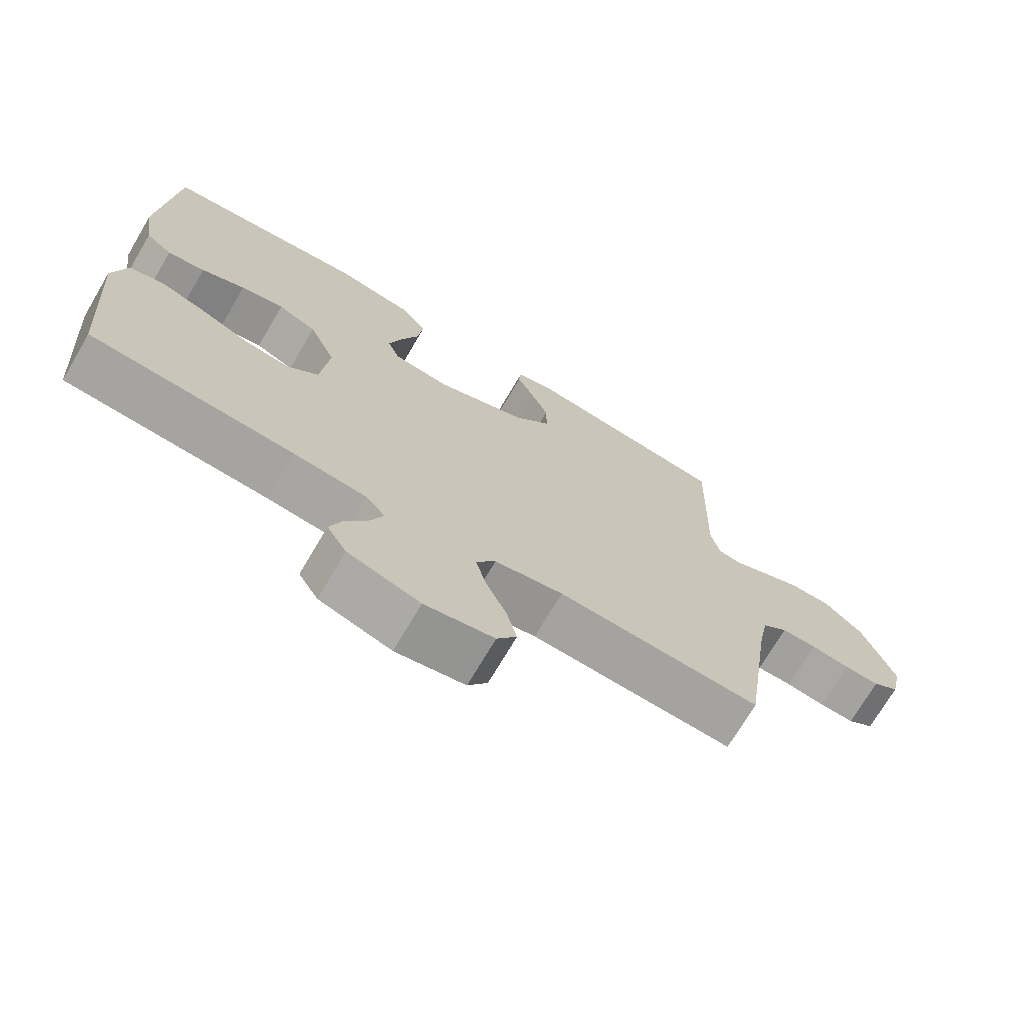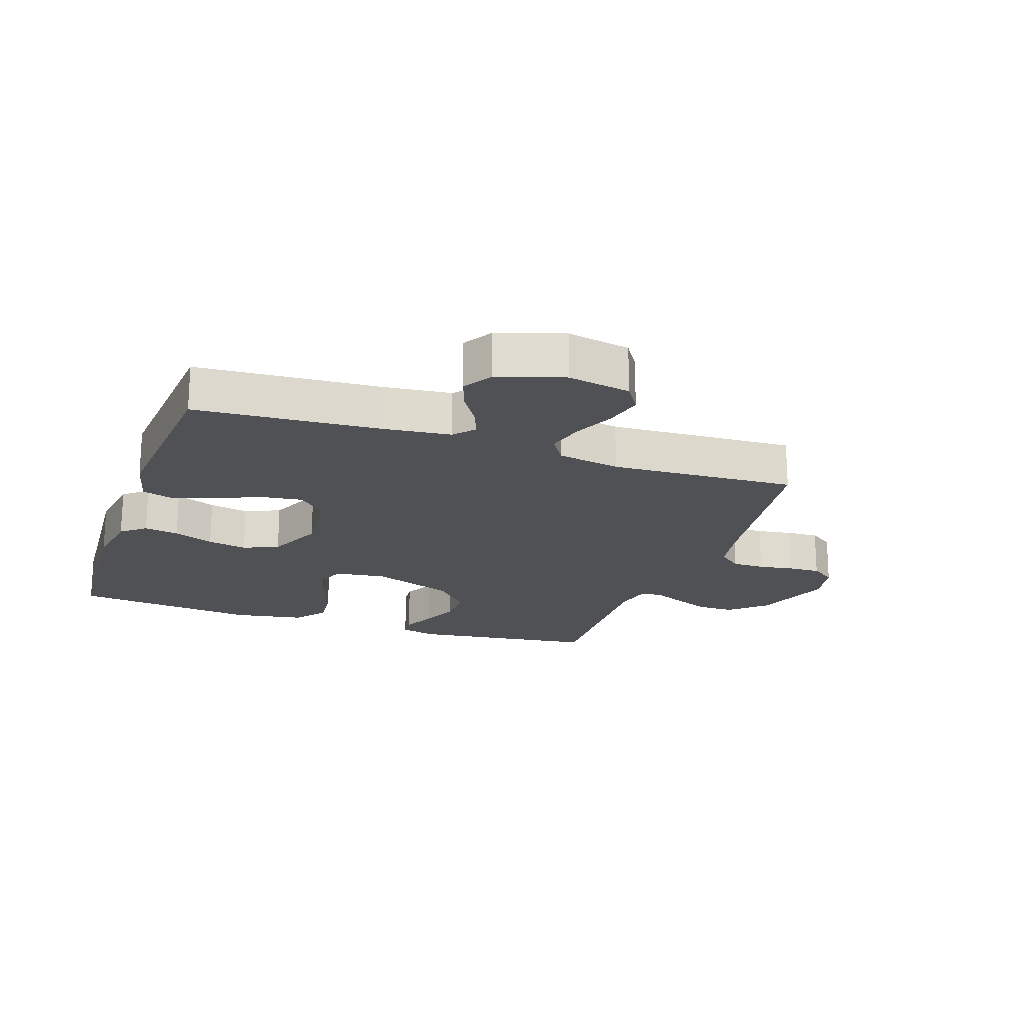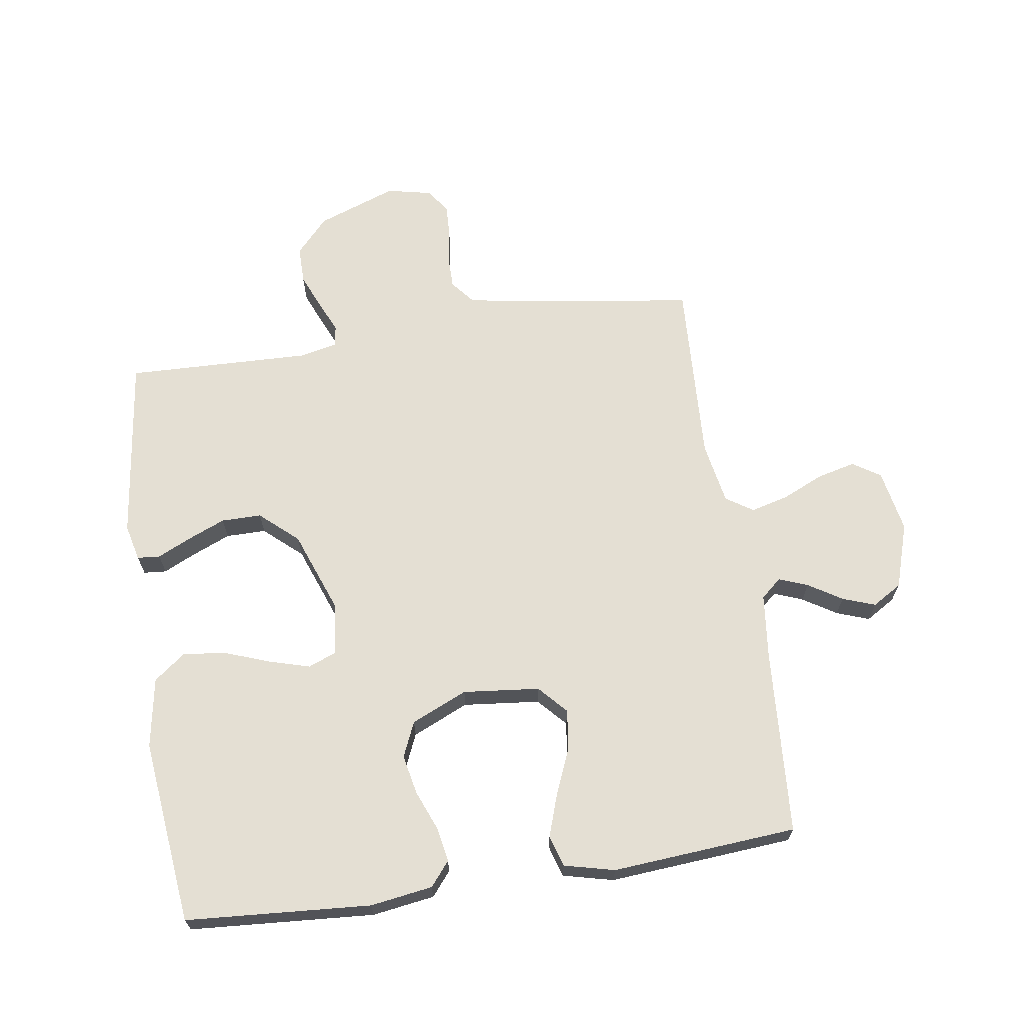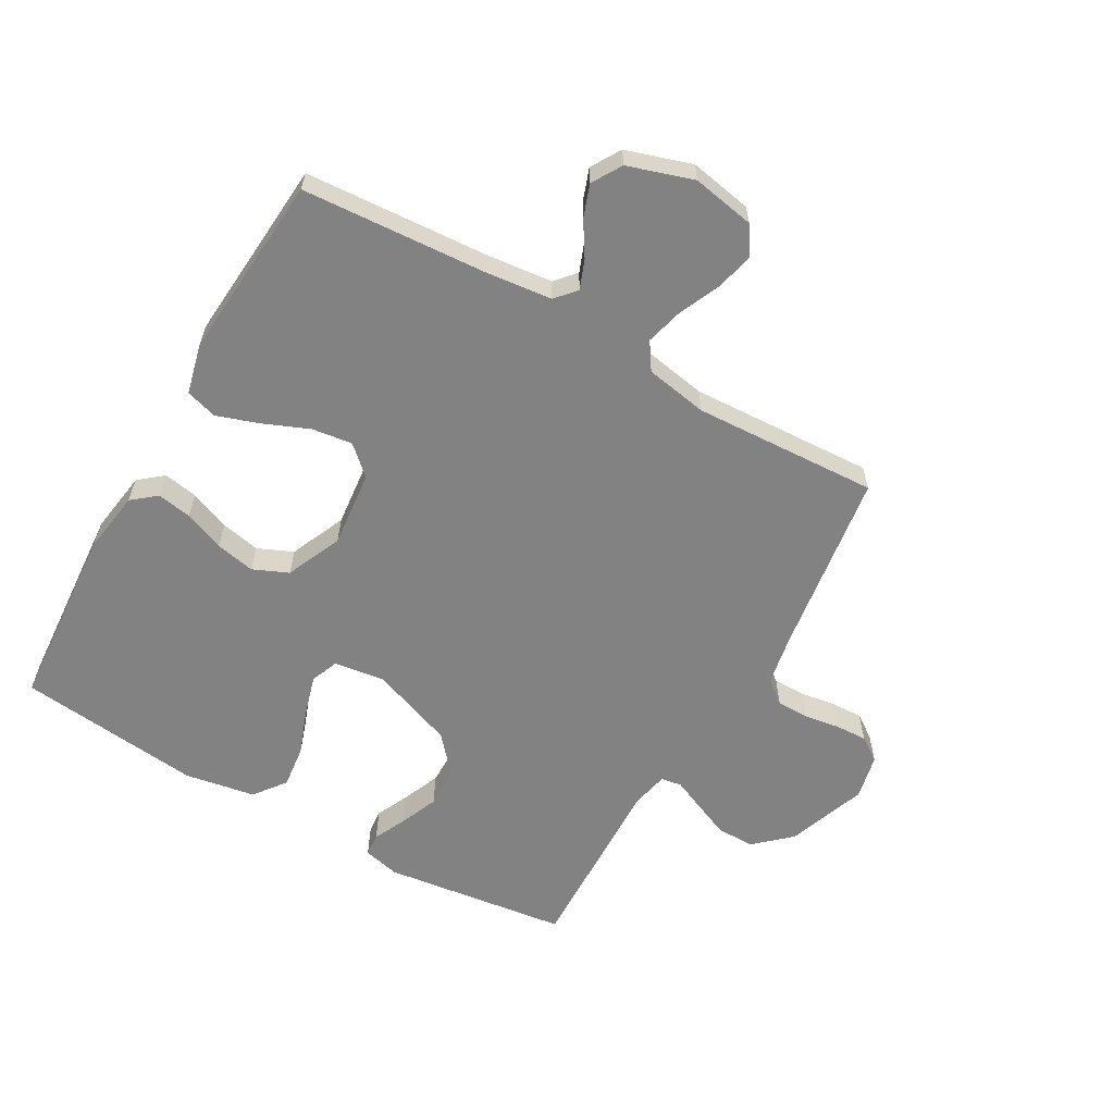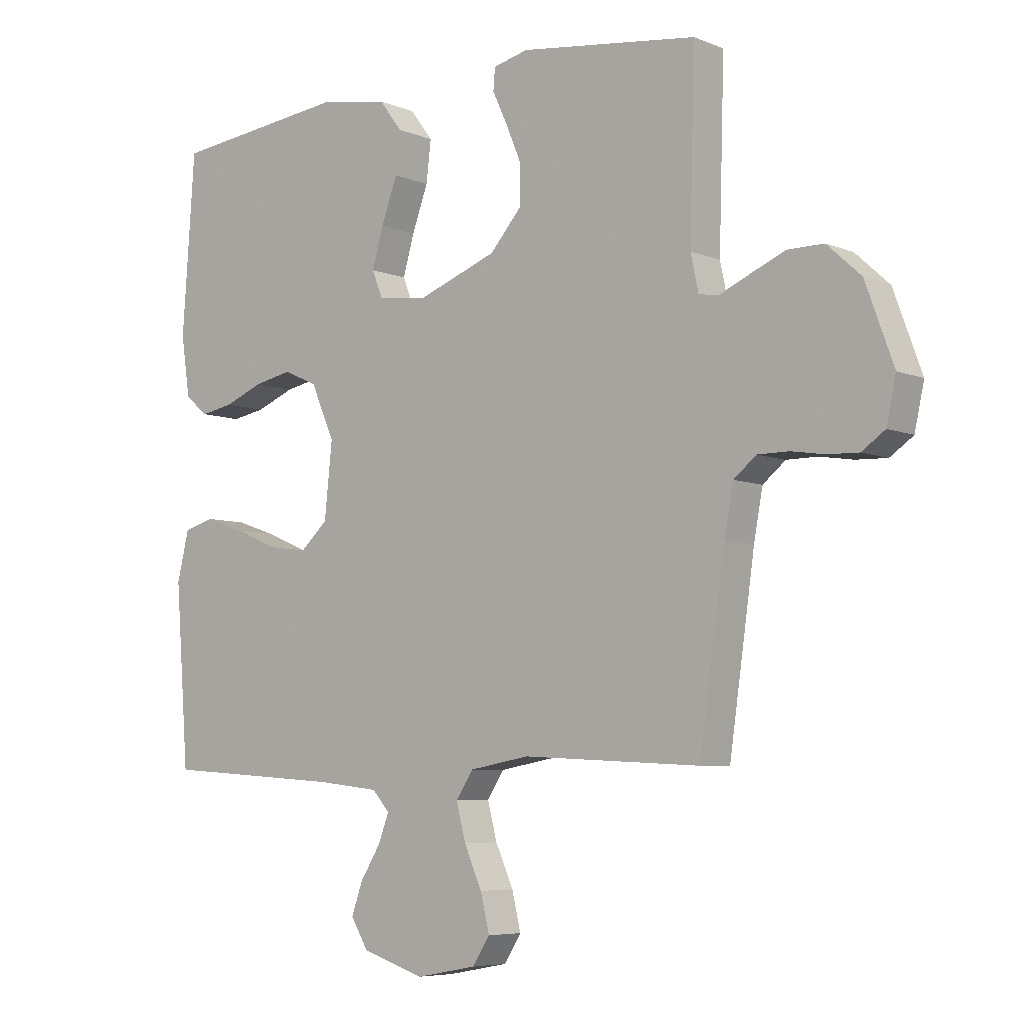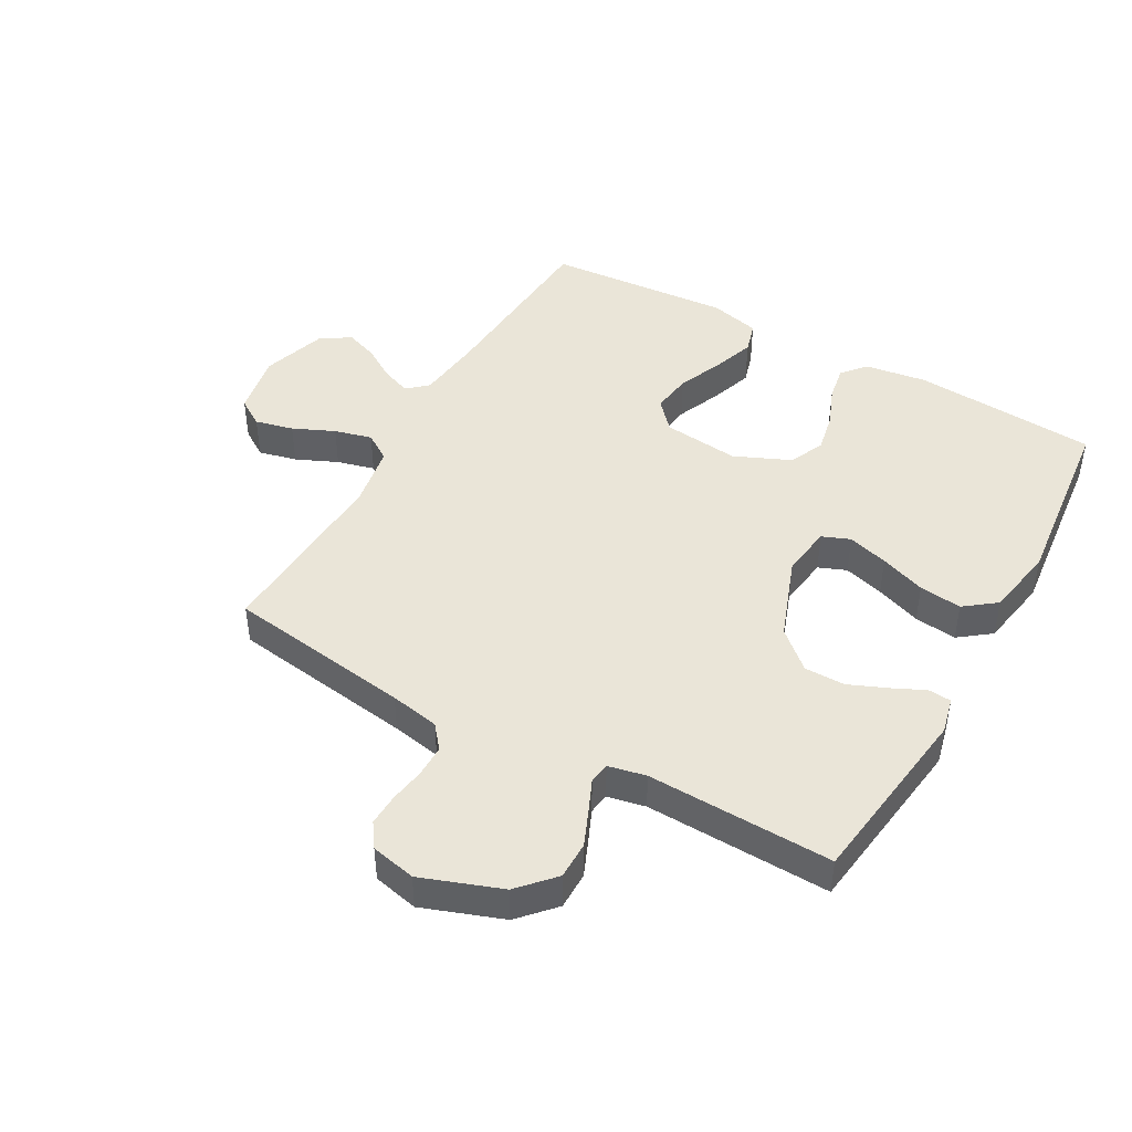
<metadata>
{"format":"obj","ext":"obj","renderer":"f3d","projection":"perspective","resolution":1024,"background":"white","views":[{"elev":-72.0,"azim":149.5,"up":"+Z"},{"elev":-19.6,"azim":160.9,"up":"+Y"},{"elev":66.7,"azim":81.4,"up":"+Y"},{"elev":-60.8,"azim":150.3,"up":"+Y"},{"elev":-6.3,"azim":-140.3,"up":"+Z"},{"elev":44.9,"azim":-60.6,"up":"+Y"}]}
</metadata>
<code>
v 0.5 0.07 0.5
v 0.521 0.07 0.2
v 0.506 0.07 0.099
v 0.467 0.07 0.067
v 0.411 0.07 0.077
v 0.346 0.07 0.103
v 0.282 0.07 0.116
v 0.225 0.07 0.091
v 0.185 0.07 0
v 0.198 0.07 -0.124
v 0.244 0.07 -0.166
v 0.31 0.07 -0.157
v 0.384 0.07 -0.126
v 0.452 0.07 -0.103
v 0.503 0.07 -0.118
v 0.523 0.07 -0.2
v 0.5 0.07 -0.5
v 0.2 0.07 -0.52
v 0.093 0.07 -0.532
v 0.064 0.07 -0.565
v 0.082 0.07 -0.612
v 0.116 0.07 -0.666
v 0.135 0.07 -0.719
v 0.106 0.07 -0.767
v 0 0.07 -0.801
v -0.102 0.07 -0.782
v -0.131 0.07 -0.737
v -0.116 0.07 -0.675
v -0.086 0.07 -0.608
v -0.07 0.07 -0.547
v -0.099 0.07 -0.503
v -0.2 0.07 -0.485
v -0.5 0.07 -0.5
v -0.543 0.07 -0.2
v -0.558 0.07 -0.12
v -0.596 0.07 -0.089
v -0.648 0.07 -0.089
v -0.705 0.07 -0.098
v -0.757 0.07 -0.1
v -0.796 0.07 -0.073
v -0.812 0.07 0
v -0.765 0.07 0.129
v -0.708 0.07 0.181
v -0.647 0.07 0.181
v -0.588 0.07 0.156
v -0.538 0.07 0.134
v -0.504 0.07 0.139
v -0.491 0.07 0.2
v -0.5 0.07 0.5
v -0.2 0.07 0.539
v -0.141 0.07 0.525
v -0.138 0.07 0.488
v -0.163 0.07 0.435
v -0.189 0.07 0.373
v -0.189 0.07 0.308
v -0.135 0.07 0.247
v 0 0.07 0.197
v 0.083 0.07 0.208
v 0.101 0.07 0.253
v 0.082 0.07 0.319
v 0.055 0.07 0.393
v 0.047 0.07 0.462
v 0.086 0.07 0.513
v 0.2 0.07 0.533
v 0.5 0 0.5
v 0.521 0 0.2
v 0.506 0 0.099
v 0.467 0 0.067
v 0.411 0 0.077
v 0.346 0 0.103
v 0.282 0 0.116
v 0.225 0 0.091
v 0.185 0 0
v 0.198 0 -0.124
v 0.244 0 -0.166
v 0.31 0 -0.157
v 0.384 0 -0.126
v 0.452 0 -0.103
v 0.503 0 -0.118
v 0.523 0 -0.2
v 0.5 0 -0.5
v 0.2 0 -0.52
v 0.093 0 -0.532
v 0.064 0 -0.565
v 0.082 0 -0.612
v 0.116 0 -0.666
v 0.135 0 -0.719
v 0.106 0 -0.767
v 0 0 -0.801
v -0.102 0 -0.782
v -0.131 0 -0.737
v -0.116 0 -0.675
v -0.086 0 -0.608
v -0.07 0 -0.547
v -0.099 0 -0.503
v -0.2 0 -0.485
v -0.5 0 -0.5
v -0.543 0 -0.2
v -0.558 0 -0.12
v -0.596 0 -0.089
v -0.648 0 -0.089
v -0.705 0 -0.098
v -0.757 0 -0.1
v -0.796 0 -0.073
v -0.812 0 0
v -0.765 0 0.129
v -0.708 0 0.181
v -0.647 0 0.181
v -0.588 0 0.156
v -0.538 0 0.134
v -0.504 0 0.139
v -0.491 0 0.2
v -0.5 0 0.5
v -0.2 0 0.539
v -0.141 0 0.525
v -0.138 0 0.488
v -0.163 0 0.435
v -0.189 0 0.373
v -0.189 0 0.308
v -0.135 0 0.247
v 0 0 0.197
v 0.083 0 0.208
v 0.101 0 0.253
v 0.082 0 0.319
v 0.055 0 0.393
v 0.047 0 0.462
v 0.086 0 0.513
v 0.2 0 0.533
f 4 5 6
f 3 4 6
f 2 3 6
f 1 2 6
f 64 1 6
f 63 64 6
f 62 63 6
f 61 62 6
f 60 61 6
f 59 60 6 7
f 58 59 7 8
f 57 58 8 9
f 56 57 9 10
f 51 52 53
f 50 51 53
f 49 50 53
f 48 49 53
f 47 48 53 54
f 44 45 46
f 43 44 46
f 42 43 46
f 41 42 46
f 40 41 46
f 39 40 46
f 38 39 46
f 37 38 46
f 36 37 46 47
f 47 54 55
f 36 47 55
f 35 36 55
f 32 33 34
f 35 55 56
f 34 35 56
f 32 34 56
f 31 32 56
f 27 28 29
f 26 27 29
f 25 26 29
f 24 25 29
f 23 24 29
f 22 23 29
f 21 22 29
f 20 21 29 30
f 16 17 18
f 15 16 18
f 14 15 18
f 13 14 18
f 12 13 18
f 11 12 18 19
f 20 30 31
f 19 20 31
f 11 19 31
f 10 11 31
f 10 31 56
f 70 69 68
f 70 68 67
f 70 67 66
f 70 66 65
f 70 65 128
f 70 128 127
f 70 127 126
f 70 126 125
f 70 125 124
f 71 70 124 123
f 72 71 123 122
f 73 72 122 121
f 74 73 121 120
f 117 116 115
f 117 115 114
f 117 114 113
f 117 113 112
f 118 117 112 111
f 110 109 108
f 110 108 107
f 110 107 106
f 110 106 105
f 110 105 104
f 110 104 103
f 110 103 102
f 110 102 101
f 111 110 101 100
f 119 118 111
f 119 111 100
f 119 100 99
f 98 97 96
f 120 119 99
f 120 99 98
f 120 98 96
f 120 96 95
f 93 92 91
f 93 91 90
f 93 90 89
f 93 89 88
f 93 88 87
f 93 87 86
f 93 86 85
f 94 93 85 84
f 82 81 80
f 82 80 79
f 82 79 78
f 82 78 77
f 82 77 76
f 83 82 76 75
f 95 94 84
f 95 84 83
f 95 83 75
f 95 75 74
f 120 95 74
f 1 65 66 2
f 2 66 67 3
f 3 67 68 4
f 4 68 69 5
f 5 69 70 6
f 6 70 71 7
f 7 71 72 8
f 8 72 73 9
f 9 73 74 10
f 10 74 75 11
f 11 75 76 12
f 12 76 77 13
f 13 77 78 14
f 14 78 79 15
f 15 79 80 16
f 16 80 81 17
f 17 81 82 18
f 18 82 83 19
f 19 83 84 20
f 20 84 85 21
f 21 85 86 22
f 22 86 87 23
f 23 87 88 24
f 24 88 89 25
f 25 89 90 26
f 26 90 91 27
f 27 91 92 28
f 28 92 93 29
f 29 93 94 30
f 30 94 95 31
f 31 95 96 32
f 32 96 97 33
f 33 97 98 34
f 34 98 99 35
f 35 99 100 36
f 36 100 101 37
f 37 101 102 38
f 38 102 103 39
f 39 103 104 40
f 40 104 105 41
f 41 105 106 42
f 42 106 107 43
f 43 107 108 44
f 44 108 109 45
f 45 109 110 46
f 46 110 111 47
f 47 111 112 48
f 48 112 113 49
f 49 113 114 50
f 50 114 115 51
f 51 115 116 52
f 52 116 117 53
f 53 117 118 54
f 54 118 119 55
f 55 119 120 56
f 56 120 121 57
f 57 121 122 58
f 58 122 123 59
f 59 123 124 60
f 60 124 125 61
f 61 125 126 62
f 62 126 127 63
f 63 127 128 64
f 64 128 65 1

</code>
